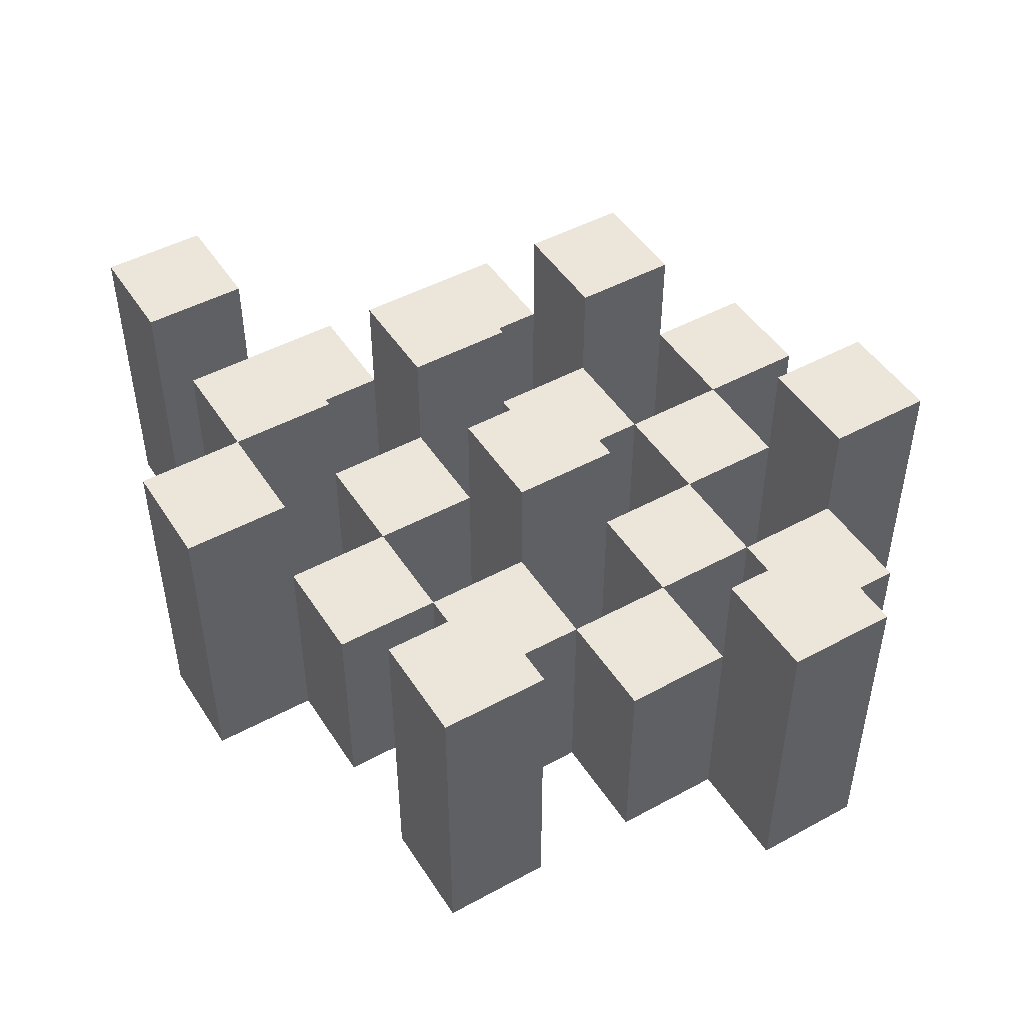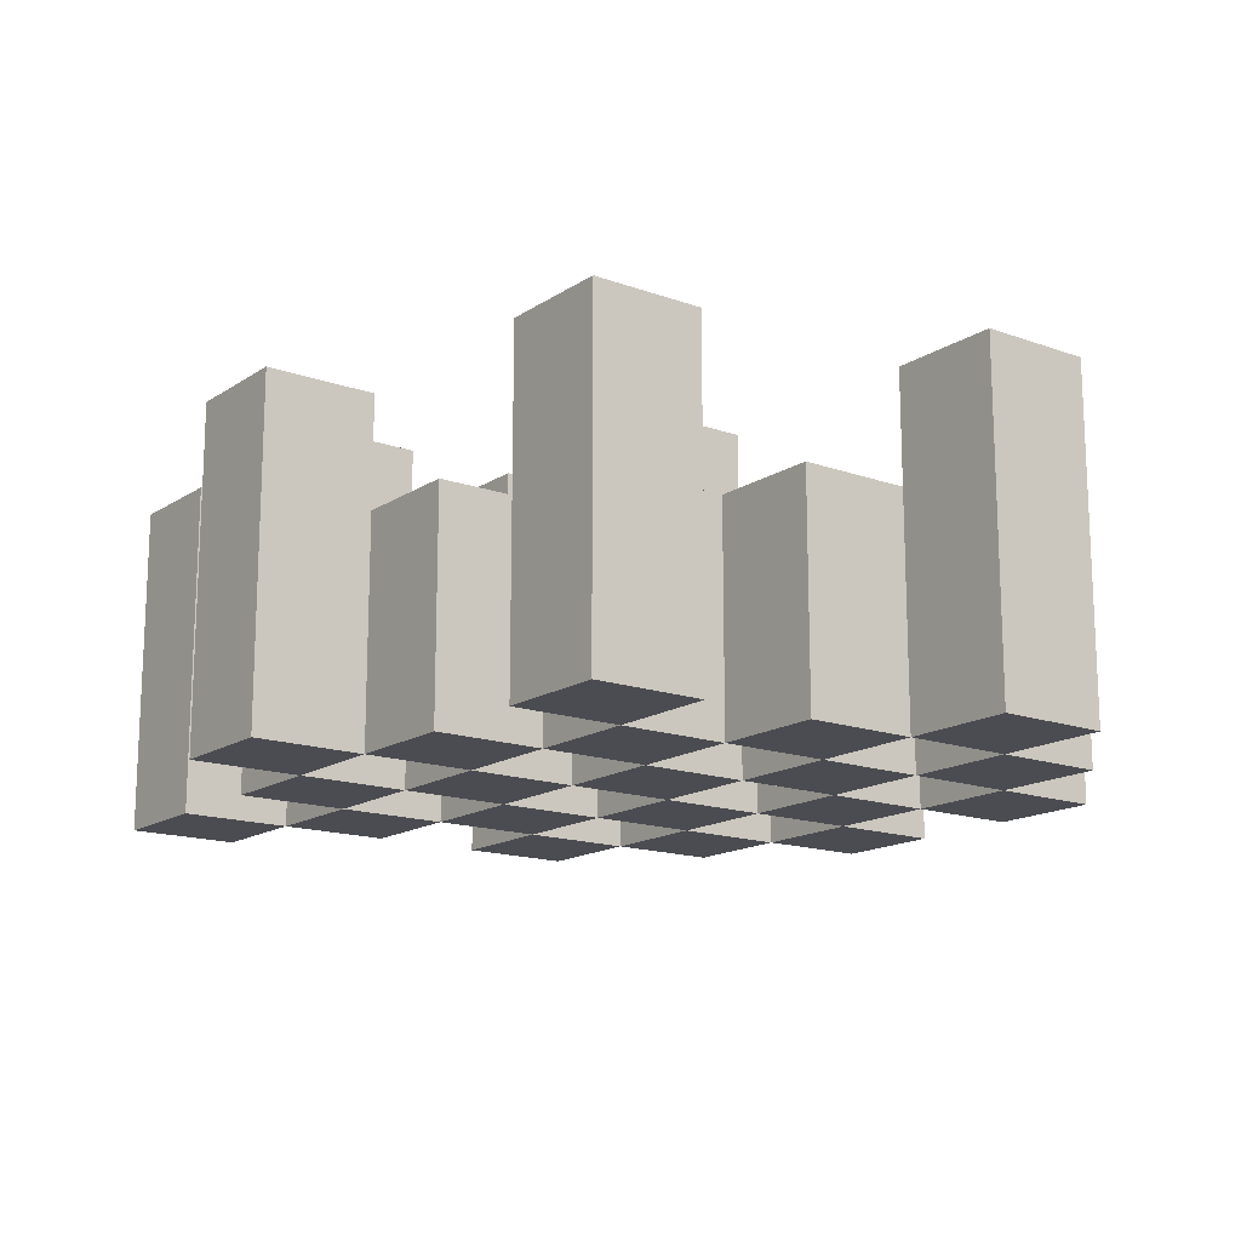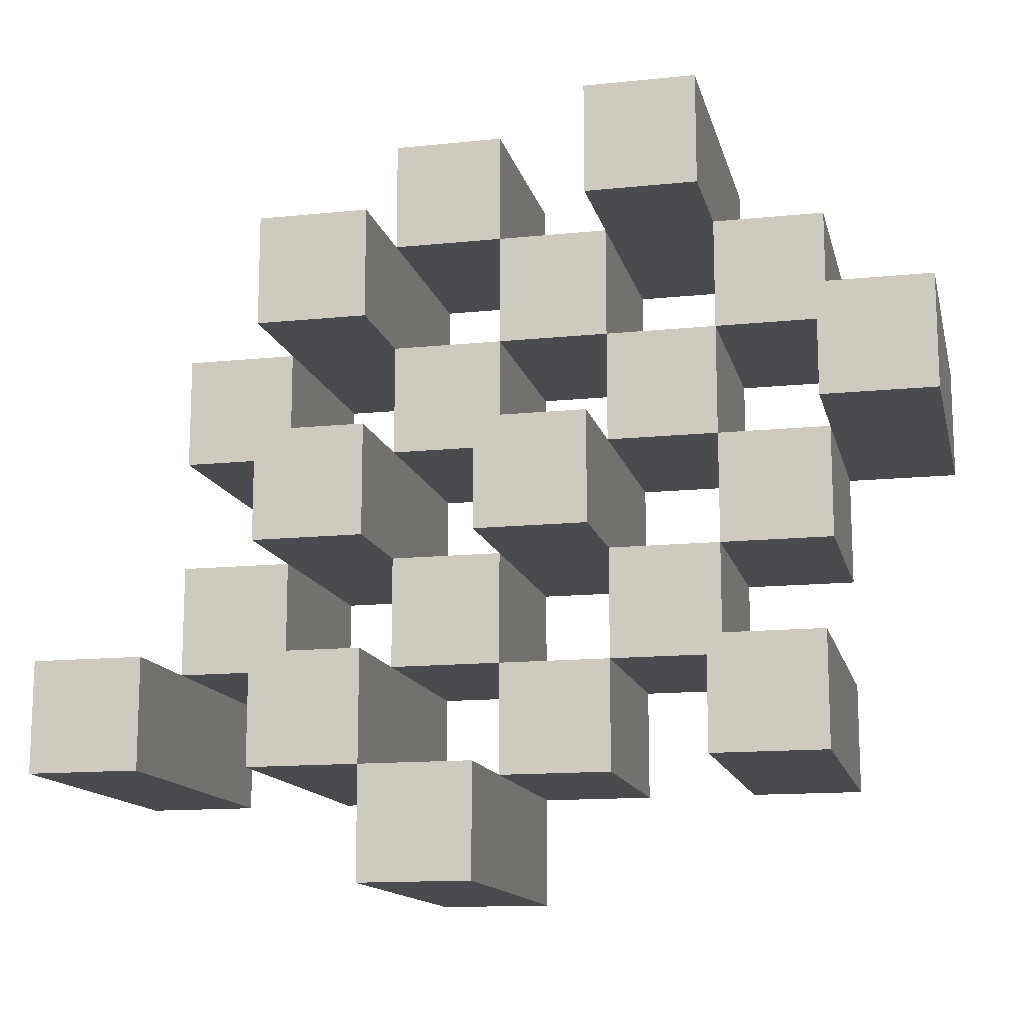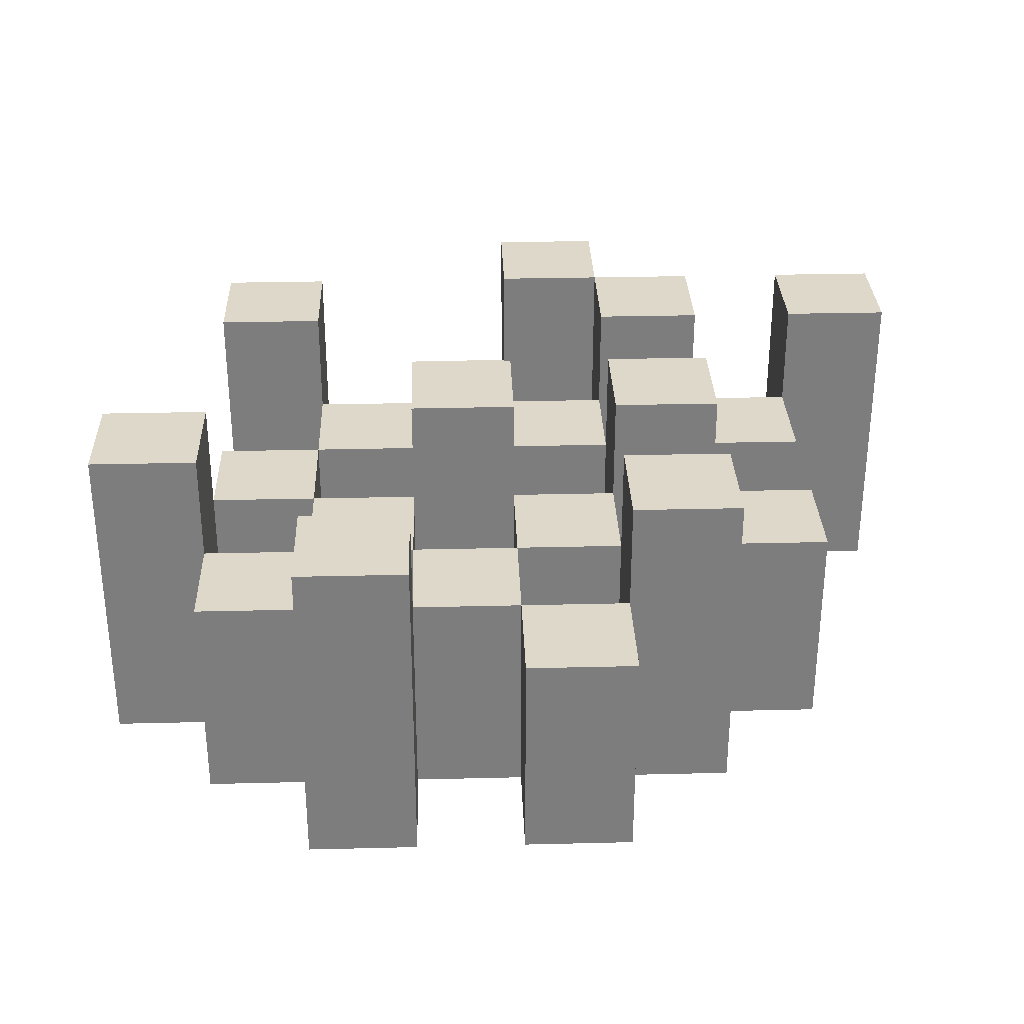
<metadata>
{"format":"obj","ext":"obj","renderer":"f3d","projection":"perspective","resolution":1024,"background":"white","views":[{"elev":47.7,"azim":-121.4,"up":"+Y"},{"elev":-15.5,"azim":-126.9,"up":"+Y"},{"elev":-13.7,"azim":-167.0,"up":"+Z"},{"elev":31.0,"azim":-2.0,"up":"+Y"}]}
</metadata>
<code>
o
v 5.8 0.9 19.5
v 5.8 0.9 19.4
v 5.8 1.2 19.5
v 5.8 1.2 19.4
v 5.9 0.9 19.6
v 5.9 0.9 19.5
v 5.9 0.9 19.4
v 5.9 0.9 19.3
v 5.9 0.9 19.2
v 5.9 0.9 19.1
v 5.9 1.1 19.6
v 5.9 1.1 19.5
v 5.9 1.1 19.4
v 5.9 1.1 19.3
v 5.9 1.2 19.2
v 5.9 1.2 19.1
v 6 0.9 19.7
v 6 0.9 19.6
v 6 0.9 19.5
v 6 0.9 19.4
v 6 0.9 19.3
v 6 0.9 19.2
v 6 1.1 19.6
v 6 1.1 19.5
v 6 1.1 19.4
v 6 1.1 19.3
v 6 1.1 19.2
v 6 1.2 19.7
v 6 1.2 19.6
v 6.1 0.9 19.6
v 6.1 0.9 19.5
v 6.1 0.9 19.4
v 6.1 0.9 19.3
v 6.1 0.9 19.2
v 6.1 0.9 19.1
v 6.1 1.1 19.6
v 6.1 1.1 19.5
v 6.1 1.1 19.4
v 6.1 1.1 19.3
v 6.1 1.1 19.2
v 6.1 1.1 19.1
v 6.1 1.2 19.4
v 6.1 1.2 19.3
v 6.2 0.9 19.7
v 6.2 0.9 19.6
v 6.2 0.9 19.5
v 6.2 0.9 19.4
v 6.2 0.9 19.3
v 6.2 0.9 19.2
v 6.2 0.9 19.1
v 6.2 0.9 19
v 6.2 1.1 19.7
v 6.2 1.1 19.6
v 6.2 1.1 19.5
v 6.2 1.1 19.4
v 6.2 1.1 19.3
v 6.2 1.1 19.2
v 6.2 1.1 19.1
v 6.2 1.2 19.1
v 6.2 1.2 19
v 6.3 0.9 19.6
v 6.3 0.9 19.5
v 6.3 0.9 19.4
v 6.3 0.9 19.3
v 6.3 0.9 19.2
v 6.3 0.9 19.1
v 6.3 1.1 19.6
v 6.3 1.1 19.5
v 6.3 1.1 19.4
v 6.3 1.1 19.3
v 6.3 1.1 19.2
v 6.3 1.2 19.6
v 6.3 1.2 19.5
v 6.3 1.2 19.4
v 6.3 1.2 19.3
v 6.3 1.2 19.2
v 6.3 1.2 19.1
v 6.4 0.9 19.5
v 6.4 0.9 19.4
v 6.4 0.9 19.3
v 6.4 0.9 19.2
v 6.4 1.1 19.5
v 6.4 1.1 19.4
v 6.4 1.1 19.3
v 6.4 1.1 19.2
v 6.5 0.9 19.2
v 6.5 0.9 19.1
v 6.5 1.1 19.2
v 6.5 1.2 19.2
v 6.5 1.2 19.1
v 5.9 0.9 19.5
v 5.9 0.9 19.4
v 5.9 1.1 19.5
v 5.9 1.1 19.4
v 5.9 1.2 19.5
v 5.9 1.2 19.4
v 6 0.9 19.6
v 6 0.9 19.5
v 6 0.9 19.4
v 6 0.9 19.3
v 6 0.9 19.2
v 6 0.9 19.1
v 6 1.1 19.6
v 6 1.1 19.5
v 6 1.1 19.4
v 6 1.1 19.3
v 6 1.1 19.2
v 6 1.2 19.2
v 6 1.2 19.1
v 6.1 0.9 19.7
v 6.1 0.9 19.6
v 6.1 0.9 19.5
v 6.1 0.9 19.4
v 6.1 0.9 19.3
v 6.1 0.9 19.2
v 6.1 1.1 19.6
v 6.1 1.1 19.5
v 6.1 1.1 19.4
v 6.1 1.1 19.3
v 6.1 1.1 19.2
v 6.1 1.2 19.7
v 6.1 1.2 19.6
v 6.2 0.9 19.6
v 6.2 0.9 19.5
v 6.2 0.9 19.4
v 6.2 0.9 19.3
v 6.2 0.9 19.2
v 6.2 0.9 19.1
v 6.2 1.1 19.6
v 6.2 1.1 19.5
v 6.2 1.1 19.4
v 6.2 1.1 19.3
v 6.2 1.1 19.2
v 6.2 1.1 19.1
v 6.2 1.2 19.4
v 6.2 1.2 19.3
v 6.3 0.9 19.7
v 6.3 0.9 19.6
v 6.3 0.9 19.5
v 6.3 0.9 19.4
v 6.3 0.9 19.3
v 6.3 0.9 19.2
v 6.3 0.9 19.1
v 6.3 0.9 19
v 6.3 1.1 19.7
v 6.3 1.1 19.6
v 6.3 1.1 19.5
v 6.3 1.1 19.4
v 6.3 1.1 19.3
v 6.3 1.1 19.2
v 6.3 1.2 19.1
v 6.3 1.2 19
v 6.4 0.9 19.6
v 6.4 0.9 19.5
v 6.4 0.9 19.4
v 6.4 0.9 19.3
v 6.4 0.9 19.2
v 6.4 0.9 19.1
v 6.4 1.1 19.5
v 6.4 1.1 19.4
v 6.4 1.1 19.3
v 6.4 1.1 19.2
v 6.4 1.2 19.6
v 6.4 1.2 19.5
v 6.4 1.2 19.4
v 6.4 1.2 19.3
v 6.4 1.2 19.2
v 6.4 1.2 19.1
v 6.5 0.9 19.5
v 6.5 0.9 19.4
v 6.5 0.9 19.3
v 6.5 0.9 19.2
v 6.5 1.1 19.5
v 6.5 1.1 19.4
v 6.5 1.1 19.3
v 6.5 1.1 19.2
v 6.6 0.9 19.2
v 6.6 0.9 19.1
v 6.6 1.2 19.2
v 6.6 1.2 19.1
v 6 0.9 19.7
v 6 1.2 19.7
v 6.1 0.9 19.7
v 6.1 1.2 19.7
v 6.2 0.9 19.7
v 6.2 1.1 19.7
v 6.3 0.9 19.7
v 6.3 1.1 19.7
v 5.9 0.9 19.6
v 5.9 1.1 19.6
v 6 0.9 19.6
v 6 1.1 19.6
v 6.1 0.9 19.6
v 6.1 1.1 19.6
v 6.2 0.9 19.6
v 6.2 1.1 19.6
v 6.3 0.9 19.6
v 6.3 1.1 19.6
v 6.3 1.2 19.6
v 6.4 0.9 19.6
v 6.4 1.2 19.6
v 5.8 0.9 19.5
v 5.8 1.2 19.5
v 5.9 0.9 19.5
v 5.9 1.1 19.5
v 5.9 1.2 19.5
v 6 0.9 19.5
v 6 1.1 19.5
v 6.1 0.9 19.5
v 6.1 1.1 19.5
v 6.2 0.9 19.5
v 6.2 1.1 19.5
v 6.3 0.9 19.5
v 6.3 1.1 19.5
v 6.4 0.9 19.5
v 6.4 1.1 19.5
v 6.5 0.9 19.5
v 6.5 1.1 19.5
v 5.9 0.9 19.4
v 5.9 1.1 19.4
v 6 0.9 19.4
v 6 1.1 19.4
v 6.1 0.9 19.4
v 6.1 1.1 19.4
v 6.1 1.2 19.4
v 6.2 0.9 19.4
v 6.2 1.1 19.4
v 6.2 1.2 19.4
v 6.3 0.9 19.4
v 6.3 1.1 19.4
v 6.3 1.2 19.4
v 6.4 0.9 19.4
v 6.4 1.1 19.4
v 6.4 1.2 19.4
v 6 0.9 19.3
v 6 1.1 19.3
v 6.1 0.9 19.3
v 6.1 1.1 19.3
v 6.2 0.9 19.3
v 6.2 1.1 19.3
v 6.3 0.9 19.3
v 6.3 1.1 19.3
v 6.4 0.9 19.3
v 6.4 1.1 19.3
v 6.5 0.9 19.3
v 6.5 1.1 19.3
v 5.9 0.9 19.2
v 5.9 1.2 19.2
v 6 0.9 19.2
v 6 1.1 19.2
v 6 1.2 19.2
v 6.1 0.9 19.2
v 6.1 1.1 19.2
v 6.2 0.9 19.2
v 6.2 1.1 19.2
v 6.3 0.9 19.2
v 6.3 1.1 19.2
v 6.3 1.2 19.2
v 6.4 0.9 19.2
v 6.4 1.1 19.2
v 6.4 1.2 19.2
v 6.5 0.9 19.2
v 6.5 1.1 19.2
v 6.5 1.2 19.2
v 6.6 0.9 19.2
v 6.6 1.2 19.2
v 6.2 0.9 19.1
v 6.2 1.1 19.1
v 6.2 1.2 19.1
v 6.3 0.9 19.1
v 6.3 1.2 19.1
v 6 0.9 19.6
v 6 1.1 19.6
v 6 1.2 19.6
v 6.1 0.9 19.6
v 6.1 1.1 19.6
v 6.1 1.2 19.6
v 6.2 0.9 19.6
v 6.2 1.1 19.6
v 6.3 0.9 19.6
v 6.3 1.1 19.6
v 5.9 0.9 19.5
v 5.9 1.1 19.5
v 6 0.9 19.5
v 6 1.1 19.5
v 6.1 0.9 19.5
v 6.1 1.1 19.5
v 6.2 0.9 19.5
v 6.2 1.1 19.5
v 6.3 0.9 19.5
v 6.3 1.1 19.5
v 6.3 1.2 19.5
v 6.4 0.9 19.5
v 6.4 1.1 19.5
v 6.4 1.2 19.5
v 5.8 0.9 19.4
v 5.8 1.2 19.4
v 5.9 0.9 19.4
v 5.9 1.1 19.4
v 5.9 1.2 19.4
v 6 0.9 19.4
v 6 1.1 19.4
v 6.1 0.9 19.4
v 6.1 1.1 19.4
v 6.2 0.9 19.4
v 6.2 1.1 19.4
v 6.3 0.9 19.4
v 6.3 1.1 19.4
v 6.4 0.9 19.4
v 6.4 1.1 19.4
v 6.5 0.9 19.4
v 6.5 1.1 19.4
v 5.9 0.9 19.3
v 5.9 1.1 19.3
v 6 0.9 19.3
v 6 1.1 19.3
v 6.1 0.9 19.3
v 6.1 1.1 19.3
v 6.1 1.2 19.3
v 6.2 0.9 19.3
v 6.2 1.1 19.3
v 6.2 1.2 19.3
v 6.3 0.9 19.3
v 6.3 1.1 19.3
v 6.3 1.2 19.3
v 6.4 0.9 19.3
v 6.4 1.1 19.3
v 6.4 1.2 19.3
v 6 0.9 19.2
v 6 1.1 19.2
v 6.1 0.9 19.2
v 6.1 1.1 19.2
v 6.2 0.9 19.2
v 6.2 1.1 19.2
v 6.3 0.9 19.2
v 6.3 1.1 19.2
v 6.4 0.9 19.2
v 6.4 1.1 19.2
v 6.5 0.9 19.2
v 6.5 1.1 19.2
v 5.9 0.9 19.1
v 5.9 1.2 19.1
v 6 0.9 19.1
v 6 1.2 19.1
v 6.1 0.9 19.1
v 6.1 1.1 19.1
v 6.2 0.9 19.1
v 6.2 1.1 19.1
v 6.3 0.9 19.1
v 6.3 1.2 19.1
v 6.4 0.9 19.1
v 6.4 1.2 19.1
v 6.5 0.9 19.1
v 6.5 1.2 19.1
v 6.6 0.9 19.1
v 6.6 1.2 19.1
v 6.2 0.9 19
v 6.2 1.2 19
v 6.3 0.9 19
v 6.3 1.2 19
v 6 0.9 19.7
v 6.1 0.9 19.7
v 6.2 0.9 19.7
v 6.3 0.9 19.7
v 5.9 0.9 19.6
v 6 0.9 19.6
v 6.1 0.9 19.6
v 6.2 0.9 19.6
v 6.3 0.9 19.6
v 6.4 0.9 19.6
v 5.8 0.9 19.5
v 5.9 0.9 19.5
v 6 0.9 19.5
v 6.1 0.9 19.5
v 6.2 0.9 19.5
v 6.3 0.9 19.5
v 6.4 0.9 19.5
v 6.5 0.9 19.5
v 5.8 0.9 19.4
v 5.9 0.9 19.4
v 6 0.9 19.4
v 6.1 0.9 19.4
v 6.2 0.9 19.4
v 6.3 0.9 19.4
v 6.4 0.9 19.4
v 6.5 0.9 19.4
v 5.9 0.9 19.3
v 6 0.9 19.3
v 6.1 0.9 19.3
v 6.2 0.9 19.3
v 6.3 0.9 19.3
v 6.4 0.9 19.3
v 6.5 0.9 19.3
v 5.9 0.9 19.2
v 6 0.9 19.2
v 6.1 0.9 19.2
v 6.2 0.9 19.2
v 6.3 0.9 19.2
v 6.4 0.9 19.2
v 6.5 0.9 19.2
v 6.6 0.9 19.2
v 5.9 0.9 19.1
v 6 0.9 19.1
v 6.1 0.9 19.1
v 6.2 0.9 19.1
v 6.3 0.9 19.1
v 6.4 0.9 19.1
v 6.5 0.9 19.1
v 6.6 0.9 19.1
v 6.2 0.9 19
v 6.3 0.9 19
v 6.2 1.1 19.7
v 6.3 1.1 19.7
v 5.9 1.1 19.6
v 6 1.1 19.6
v 6.1 1.1 19.6
v 6.2 1.1 19.6
v 6.3 1.1 19.6
v 5.9 1.1 19.5
v 6 1.1 19.5
v 6.1 1.1 19.5
v 6.2 1.1 19.5
v 6.3 1.1 19.5
v 6.4 1.1 19.5
v 6.5 1.1 19.5
v 5.9 1.1 19.4
v 6 1.1 19.4
v 6.1 1.1 19.4
v 6.2 1.1 19.4
v 6.3 1.1 19.4
v 6.4 1.1 19.4
v 6.5 1.1 19.4
v 5.9 1.1 19.3
v 6 1.1 19.3
v 6.1 1.1 19.3
v 6.2 1.1 19.3
v 6.3 1.1 19.3
v 6.4 1.1 19.3
v 6.5 1.1 19.3
v 6 1.1 19.2
v 6.1 1.1 19.2
v 6.2 1.1 19.2
v 6.3 1.1 19.2
v 6.4 1.1 19.2
v 6.5 1.1 19.2
v 6.1 1.1 19.1
v 6.2 1.1 19.1
v 6 1.2 19.7
v 6.1 1.2 19.7
v 6 1.2 19.6
v 6.1 1.2 19.6
v 6.3 1.2 19.6
v 6.4 1.2 19.6
v 5.8 1.2 19.5
v 5.9 1.2 19.5
v 6.3 1.2 19.5
v 6.4 1.2 19.5
v 5.8 1.2 19.4
v 5.9 1.2 19.4
v 6.1 1.2 19.4
v 6.2 1.2 19.4
v 6.3 1.2 19.4
v 6.4 1.2 19.4
v 6.1 1.2 19.3
v 6.2 1.2 19.3
v 6.3 1.2 19.3
v 6.4 1.2 19.3
v 5.9 1.2 19.2
v 6 1.2 19.2
v 6.3 1.2 19.2
v 6.4 1.2 19.2
v 6.5 1.2 19.2
v 6.6 1.2 19.2
v 5.9 1.2 19.1
v 6 1.2 19.1
v 6.2 1.2 19.1
v 6.3 1.2 19.1
v 6.4 1.2 19.1
v 6.5 1.2 19.1
v 6.6 1.2 19.1
v 6.2 1.2 19
v 6.3 1.2 19
f 3 2 1
f 4 2 3
f 11 6 5
f 12 6 11
f 13 8 7
f 14 8 13
f 15 10 9
f 16 10 15
f 23 18 17
f 24 20 19
f 25 20 24
f 26 22 21
f 27 22 26
f 28 23 17
f 29 23 28
f 36 31 30
f 37 31 36
f 38 33 32
f 39 33 38
f 40 35 34
f 41 35 40
f 42 39 38
f 43 39 42
f 52 45 44
f 53 45 52
f 54 47 46
f 55 47 54
f 56 49 48
f 57 49 56
f 58 51 50
f 59 51 58
f 60 51 59
f 67 62 61
f 68 62 67
f 69 64 63
f 70 64 69
f 71 66 65
f 72 68 67
f 73 68 72
f 74 70 69
f 75 70 74
f 76 66 71
f 77 66 76
f 82 79 78
f 83 79 82
f 84 81 80
f 85 81 84
f 88 87 86
f 89 87 88
f 90 87 89
f 91 92 93
f 93 92 94
f 93 94 95
f 95 94 96
f 97 98 103
f 103 98 104
f 99 100 105
f 105 100 106
f 101 102 107
f 107 102 108
f 108 102 109
f 110 111 116
f 112 113 117
f 117 113 118
f 114 115 119
f 119 115 120
f 110 116 121
f 121 116 122
f 123 124 129
f 129 124 130
f 125 126 131
f 131 126 132
f 127 128 133
f 133 128 134
f 131 132 135
f 135 132 136
f 137 138 145
f 145 138 146
f 139 140 147
f 147 140 148
f 141 142 149
f 149 142 150
f 143 144 151
f 151 144 152
f 153 154 159
f 155 156 160
f 160 156 161
f 157 158 162
f 153 159 163
f 163 159 164
f 160 161 165
f 165 161 166
f 162 158 167
f 167 158 168
f 169 170 173
f 173 170 174
f 171 172 175
f 175 172 176
f 177 178 179
f 179 178 180
f 183 182 181
f 184 182 183
f 187 186 185
f 188 186 187
f 191 190 189
f 192 190 191
f 195 194 193
f 196 194 195
f 200 198 197
f 200 199 198
f 201 199 200
f 204 203 202
f 205 203 204
f 206 203 205
f 209 208 207
f 210 208 209
f 213 212 211
f 214 212 213
f 217 216 215
f 218 216 217
f 221 220 219
f 222 220 221
f 226 224 223
f 226 225 224
f 227 225 226
f 228 225 227
f 232 230 229
f 232 231 230
f 233 231 232
f 234 231 233
f 237 236 235
f 238 236 237
f 241 240 239
f 242 240 241
f 245 244 243
f 246 244 245
f 249 248 247
f 250 248 249
f 251 248 250
f 254 253 252
f 255 253 254
f 259 257 256
f 259 258 257
f 260 258 259
f 261 258 260
f 265 263 262
f 265 264 263
f 266 264 265
f 270 268 267
f 270 269 268
f 271 269 270
f 272 273 275
f 273 274 275
f 275 274 276
f 276 274 277
f 278 279 280
f 280 279 281
f 282 283 284
f 284 283 285
f 286 287 288
f 288 287 289
f 290 291 293
f 291 292 293
f 293 292 294
f 294 292 295
f 296 297 298
f 298 297 299
f 299 297 300
f 301 302 303
f 303 302 304
f 305 306 307
f 307 306 308
f 309 310 311
f 311 310 312
f 313 314 315
f 315 314 316
f 317 318 320
f 318 319 320
f 320 319 321
f 321 319 322
f 323 324 326
f 324 325 326
f 326 325 327
f 327 325 328
f 329 330 331
f 331 330 332
f 333 334 335
f 335 334 336
f 337 338 339
f 339 338 340
f 341 342 343
f 343 342 344
f 345 346 347
f 347 346 348
f 349 350 351
f 351 350 352
f 353 354 355
f 355 354 356
f 357 358 359
f 359 358 360
f 366 362 361
f 367 362 366
f 368 364 363
f 369 364 368
f 372 366 365
f 373 366 372
f 374 368 367
f 375 368 374
f 376 370 369
f 377 370 376
f 379 372 371
f 380 372 379
f 381 374 373
f 382 374 381
f 383 376 375
f 384 376 383
f 385 378 377
f 386 378 385
f 387 381 380
f 388 381 387
f 389 383 382
f 390 383 389
f 391 385 384
f 392 385 391
f 395 389 388
f 396 389 395
f 397 391 390
f 398 391 397
f 399 393 392
f 400 393 399
f 402 395 394
f 403 395 402
f 404 397 396
f 405 397 404
f 406 399 398
f 407 399 406
f 408 401 400
f 409 401 408
f 410 406 405
f 411 406 410
f 412 413 417
f 417 413 418
f 414 415 419
f 419 415 420
f 416 417 421
f 421 417 422
f 420 421 427
f 427 421 428
f 422 423 429
f 429 423 430
f 424 425 431
f 431 425 432
f 426 427 433
f 433 427 434
f 434 435 440
f 440 435 441
f 436 437 442
f 442 437 443
f 438 439 444
f 444 439 445
f 441 442 446
f 446 442 447
f 448 449 450
f 450 449 451
f 452 453 456
f 456 453 457
f 454 455 458
f 458 455 459
f 460 461 464
f 464 461 465
f 462 463 466
f 466 463 467
f 468 469 474
f 474 469 475
f 470 471 477
f 477 471 478
f 472 473 479
f 479 473 480
f 476 477 481
f 481 477 482

</code>
